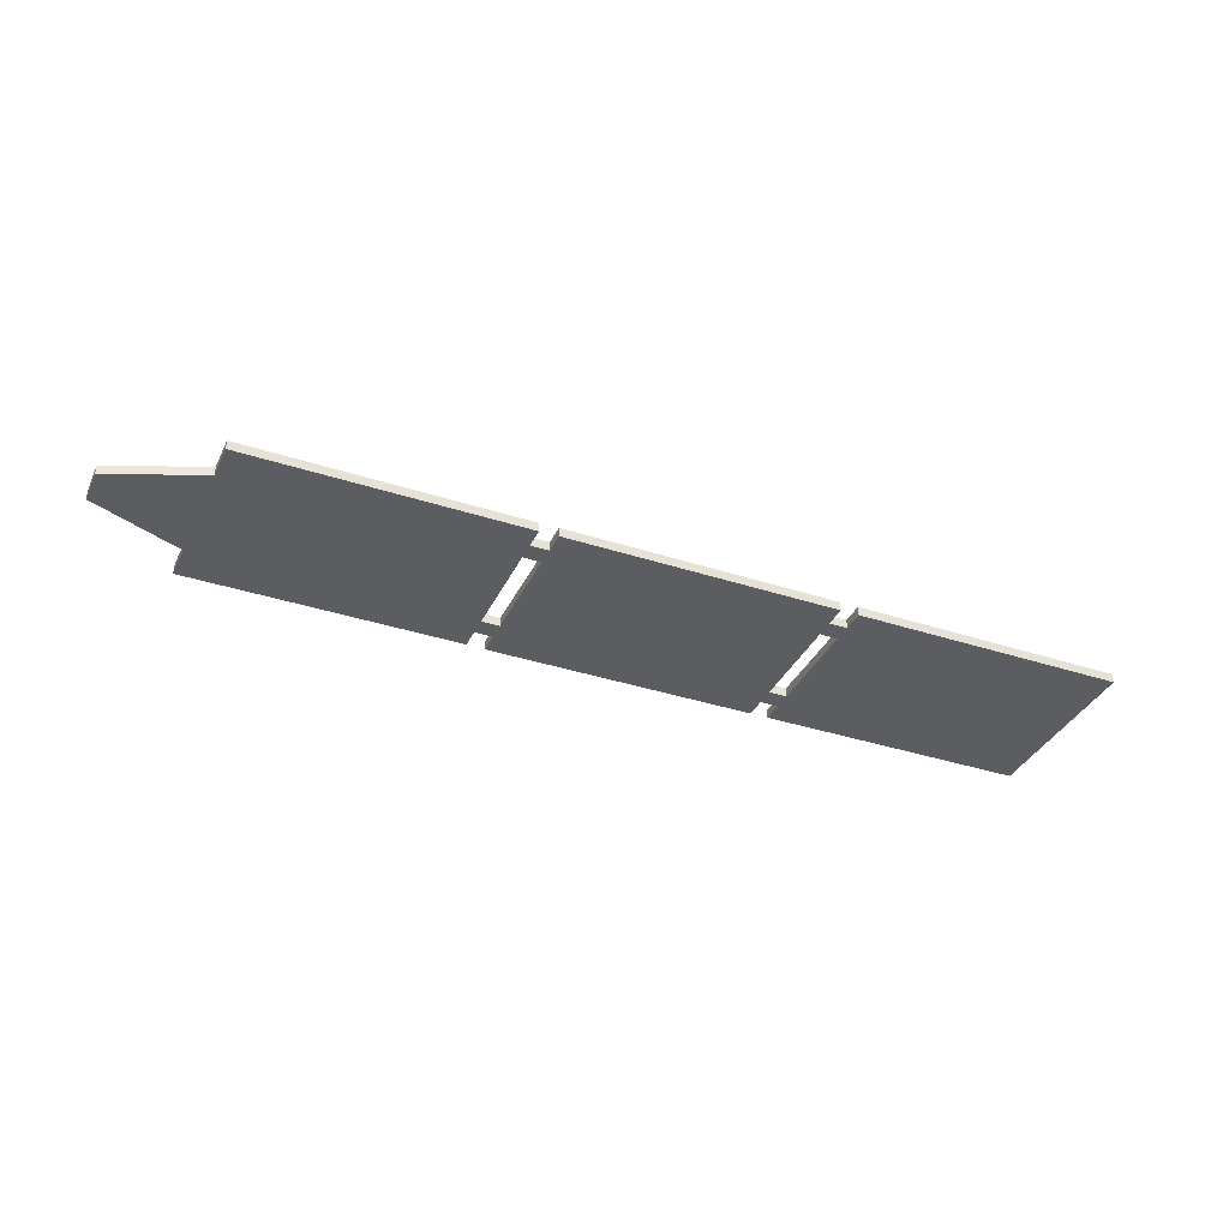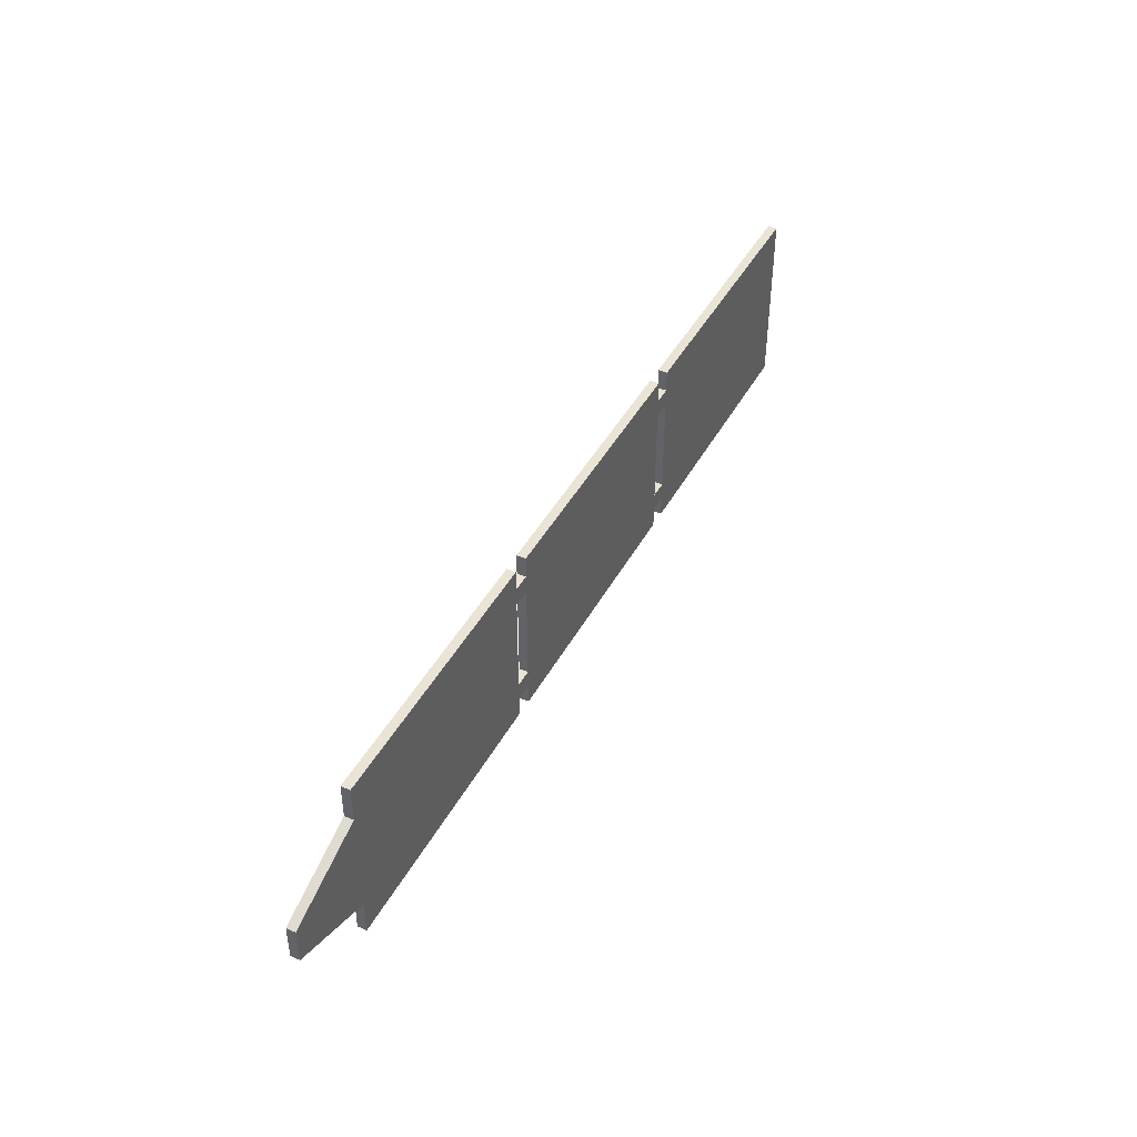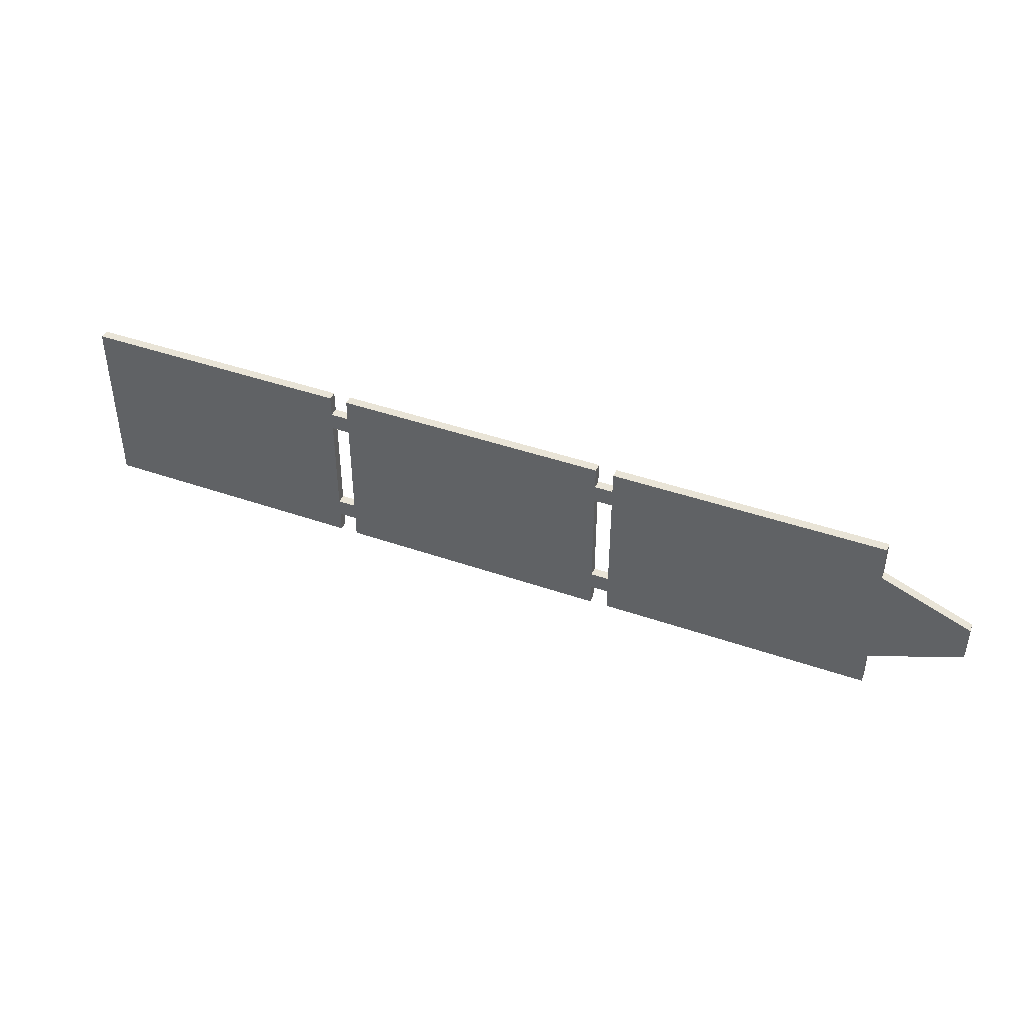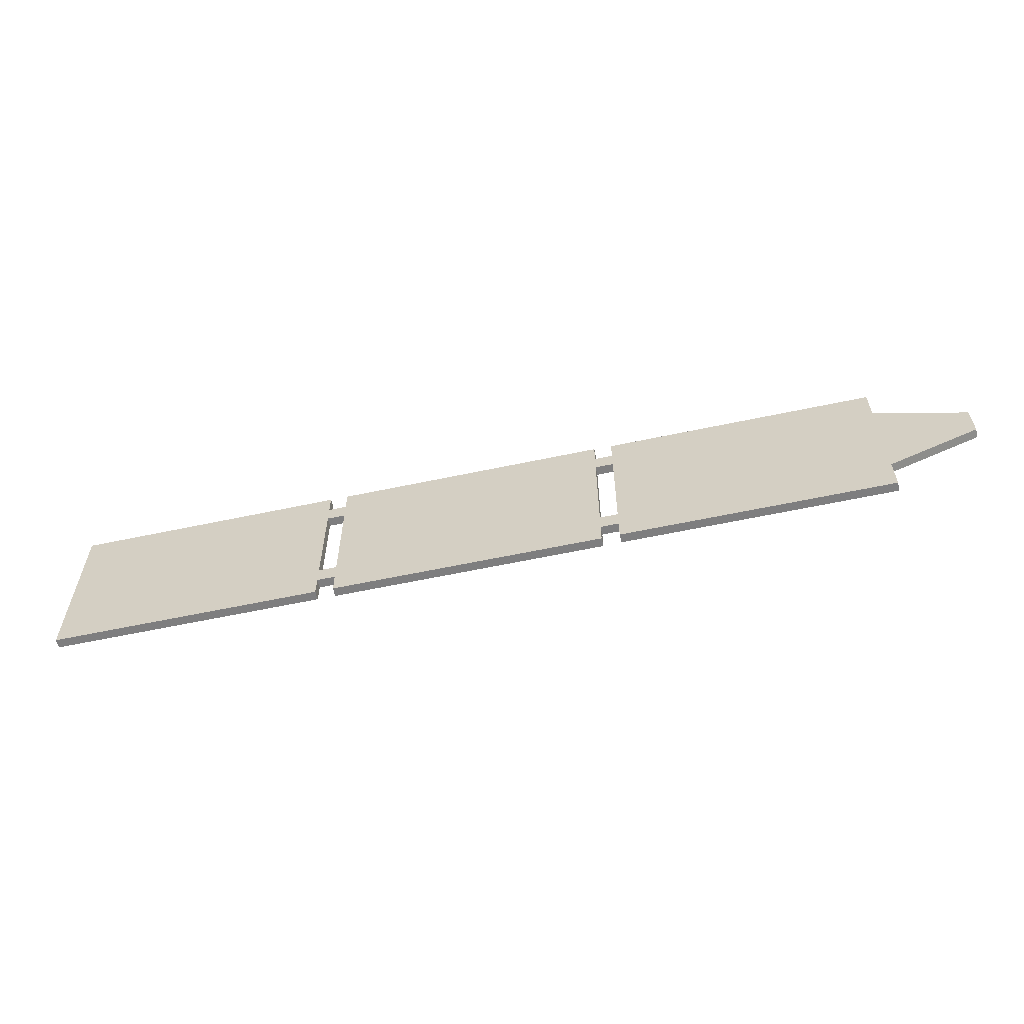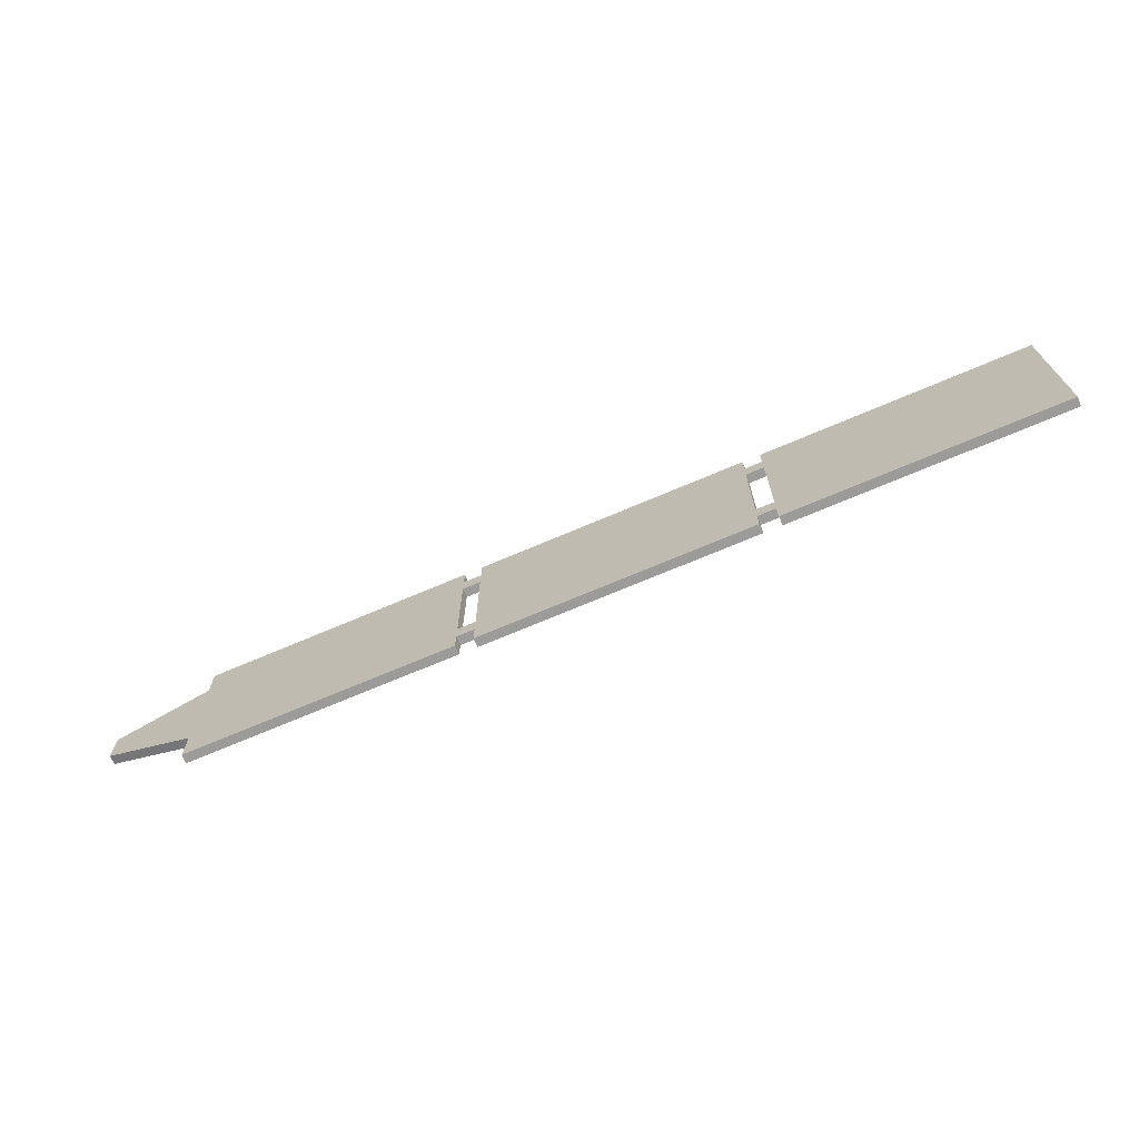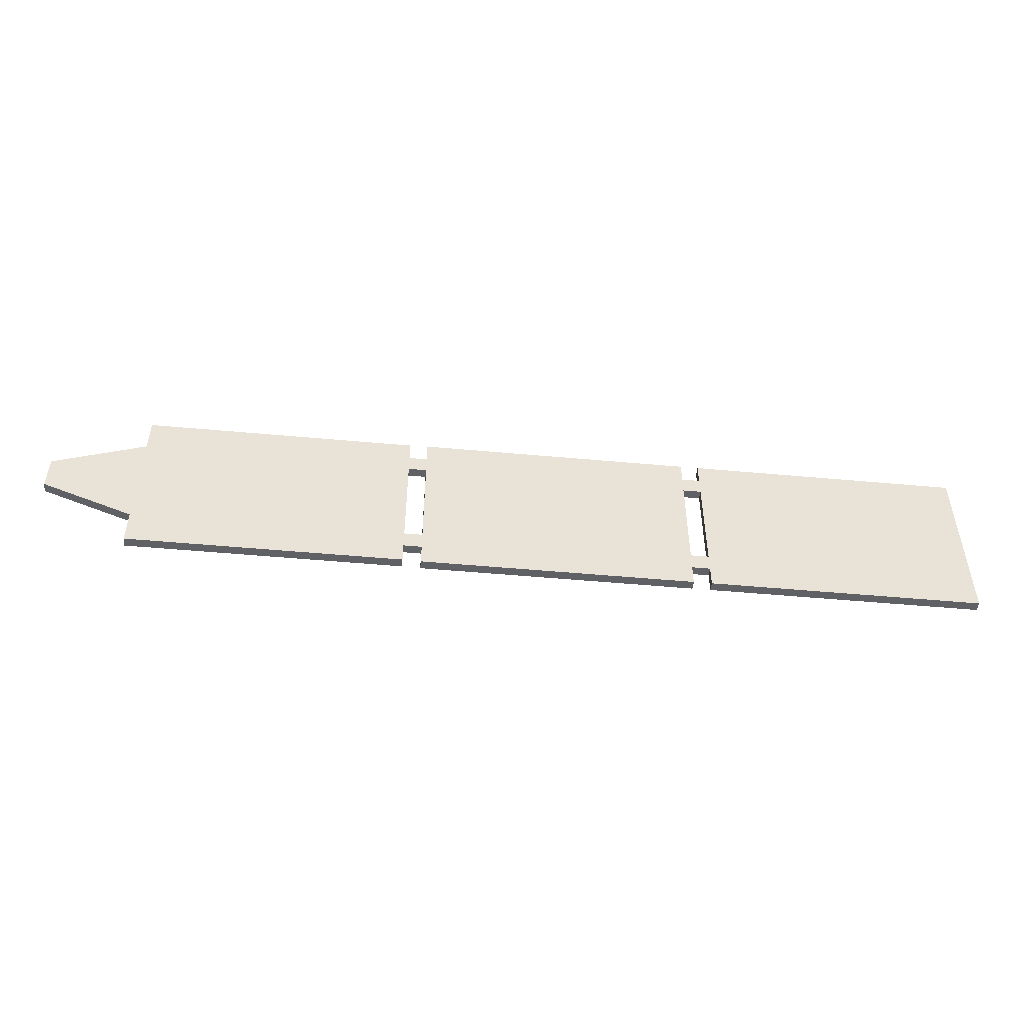
<metadata>
{"format":"obj","ext":"obj","renderer":"f3d","projection":"perspective","resolution":1024,"background":"white","views":[{"elev":-36.1,"azim":-23.2,"up":"+Z"},{"elev":43.8,"azim":-63.1,"up":"+Y"},{"elev":42.8,"azim":-157.4,"up":"+Y"},{"elev":-59.5,"azim":-167.6,"up":"+Y"},{"elev":-69.8,"azim":23.2,"up":"+Y"},{"elev":-49.7,"azim":-5.8,"up":"+Y"}]}
</metadata>
<code>
g 实体1
v 4.83 -200 0
v 4.83 -200 100
v 4.83 200 0
v 4.83 200 100
v 1005 -1000 0
v 1005 -1000 100
v 1005 -600 0
v 1005 -600 100
v 1005 600 0
v 1005 600 100
v 1005 1000 0
v 1005 1000 100
v 4005 -1000 0
v 4005 -1000 100
v 4005 -767 0
v 4005 -767 100
v 4005 -567 0
v 4005 -567 100
v 4005 567 0
v 4005 567 100
v 4005 767 0
v 4005 767 100
v 4005 1000 0
v 4005 1000 100
v 4205 -1007 0
v 4205 -1007 100
v 4205 -767 0
v 4205 -767 100
v 4205 -567 0
v 4205 -567 100
v 4205 567 0
v 4205 567 100
v 4205 767 0
v 4205 767 100
v 4205 1007 0
v 4205 1007 100
v 7205 -1007 0
v 7205 -1007 100
v 7205 -767 0
v 7205 -767 100
v 7205 -567 0
v 7205 -567 100
v 7205 567 0
v 7205 567 100
v 7205 767 0
v 7205 767 100
v 7205 1007 0
v 7205 1007 100
v 7405 -1007 0
v 7405 -1007 100
v 7405 -767 0
v 7405 -767 100
v 7405 -567 0
v 7405 -567 100
v 7405 567 0
v 7405 567 100
v 7405 767 0
v 7405 767 100
v 7405 1007 0
v 7405 1007 100
v 1.04e+04 -1007 0
v 1.04e+04 -1007 100
v 1.04e+04 1007 0
v 1.04e+04 1007 100
f 55 53 56
f 56 53 54
f 43 55 44
f 44 55 56
f 41 43 42
f 42 43 44
f 53 41 54
f 54 41 42
f 17 19 18
f 18 19 20
f 29 17 30
f 30 17 18
f 31 29 32
f 32 29 30
f 19 31 20
f 20 31 32
f 1 7 2
f 2 7 8
f 3 1 4
f 4 1 2
f 9 3 10
f 10 3 4
f 11 9 12
f 12 9 10
f 23 11 24
f 24 11 12
f 21 23 22
f 22 23 24
f 33 21 34
f 34 21 22
f 35 33 36
f 36 33 34
f 47 35 48
f 48 35 36
f 45 47 46
f 46 47 48
f 57 45 58
f 58 45 46
f 59 57 60
f 60 57 58
f 63 59 64
f 64 59 60
f 61 63 62
f 62 63 64
f 49 61 50
f 50 61 62
f 51 49 52
f 52 49 50
f 39 51 40
f 40 51 52
f 37 39 38
f 38 39 40
f 25 37 26
f 26 37 38
f 27 25 28
f 28 25 26
f 15 27 16
f 16 27 28
f 13 15 14
f 14 15 16
f 5 13 6
f 6 13 14
f 7 5 8
f 8 5 6
f 6 16 8
f 8 16 18
f 8 18 2
f 2 18 4
f 4 18 20
f 4 20 10
f 10 20 22
f 10 22 12
f 12 22 24
f 6 14 16
f 16 28 18
f 18 28 30
f 30 28 40
f 30 40 42
f 42 40 52
f 42 52 54
f 54 52 62
f 54 62 56
f 56 62 64
f 56 64 58
f 58 64 60
f 26 38 28
f 28 38 40
f 52 50 62
f 58 46 56
f 56 46 44
f 44 46 34
f 44 34 32
f 32 34 22
f 32 22 20
f 48 36 46
f 46 36 34
f 44 32 42
f 42 32 30
f 13 5 15
f 15 5 7
f 15 7 17
f 17 7 1
f 17 1 3
f 17 3 19
f 19 3 9
f 19 9 21
f 21 9 11
f 21 11 23
f 21 33 19
f 19 33 31
f 31 33 45
f 31 45 43
f 43 45 57
f 43 57 55
f 55 57 63
f 55 63 61
f 35 47 33
f 33 47 45
f 57 59 63
f 49 51 61
f 61 51 53
f 61 53 55
f 51 39 53
f 53 39 41
f 41 39 27
f 41 27 29
f 29 27 15
f 29 15 17
f 37 25 39
f 39 25 27
f 41 29 43
f 43 29 31

</code>
